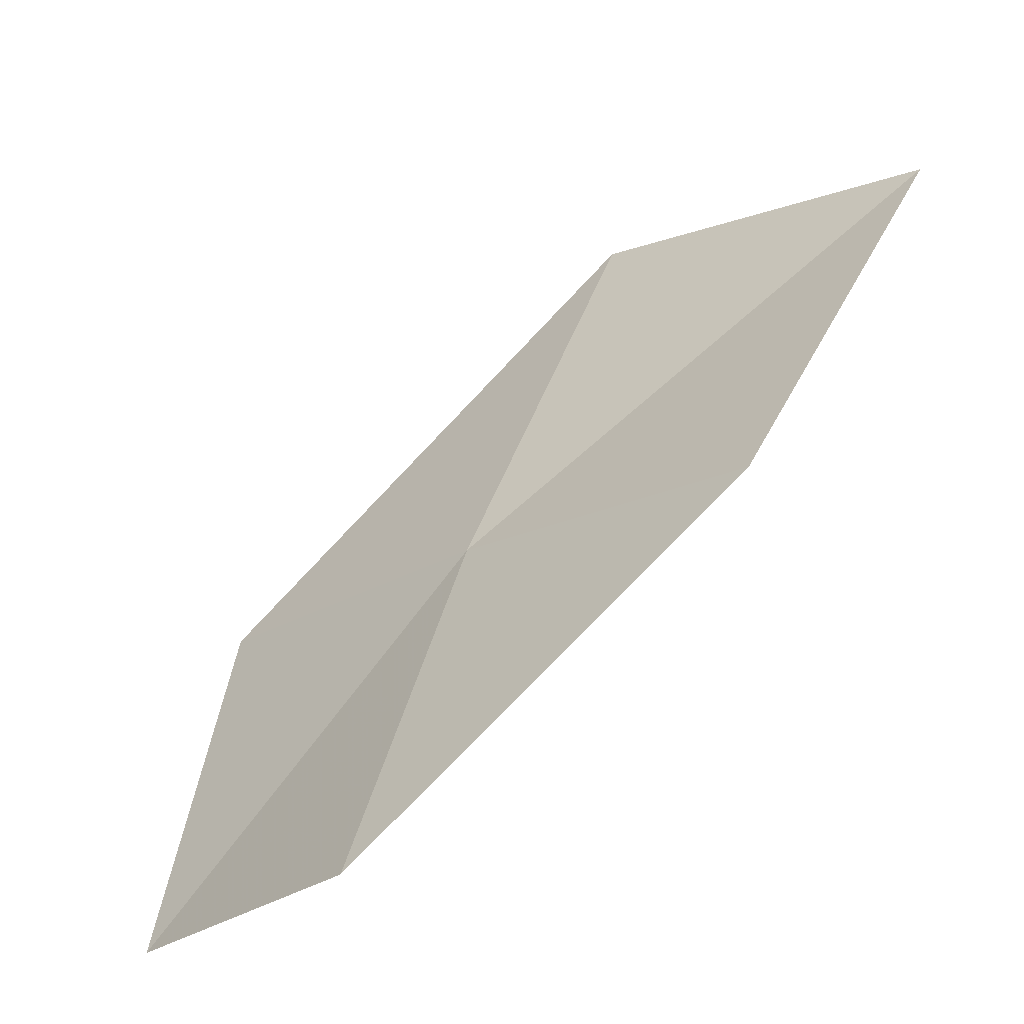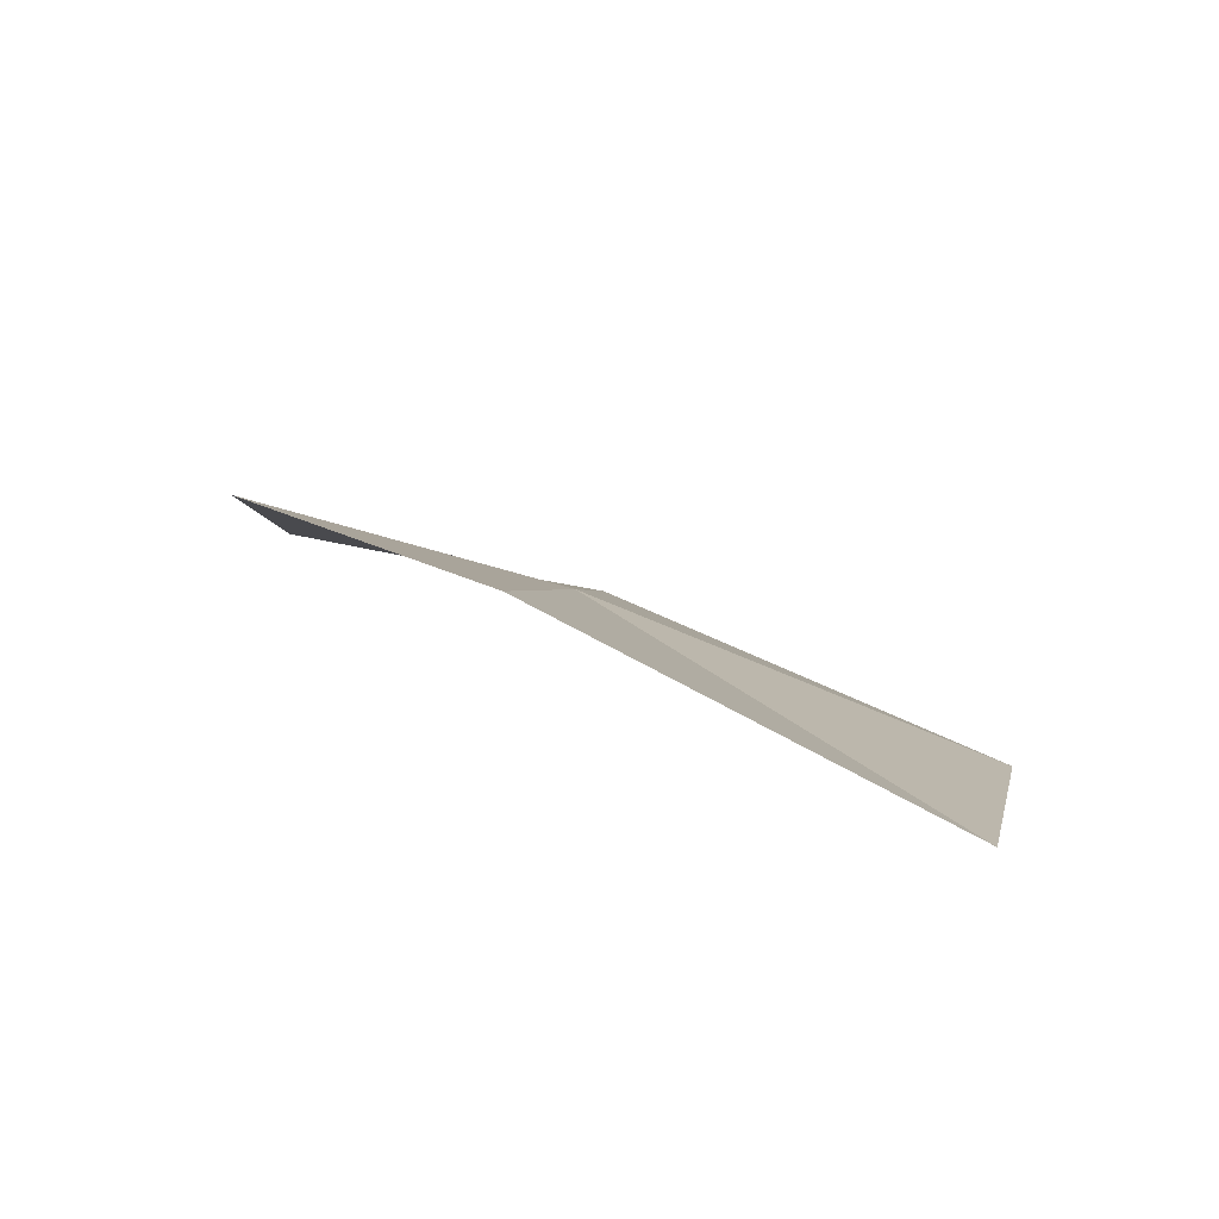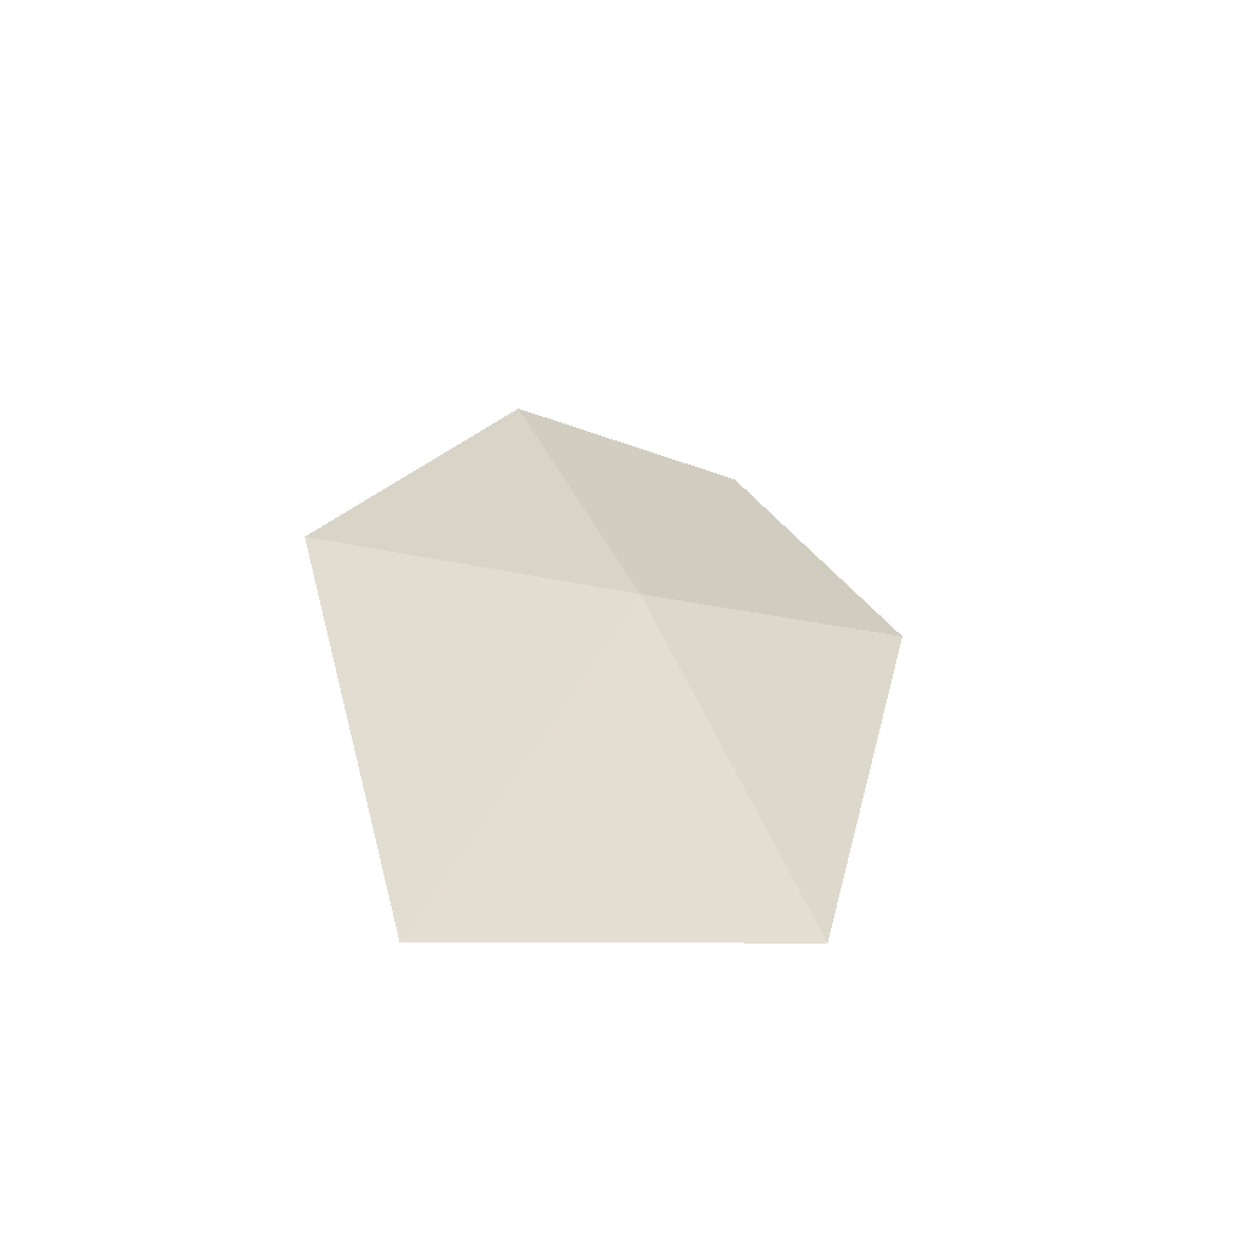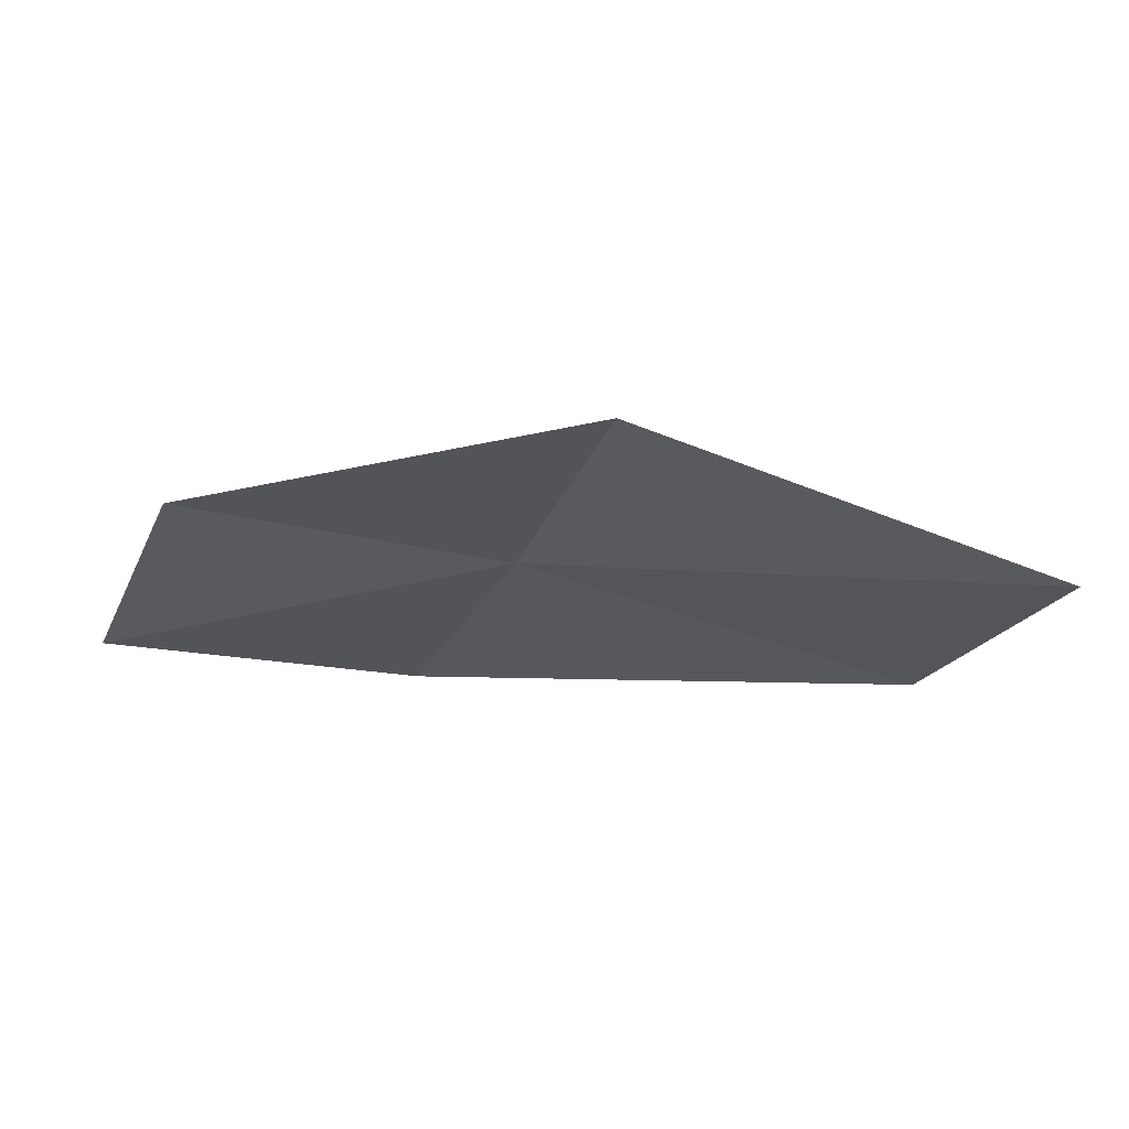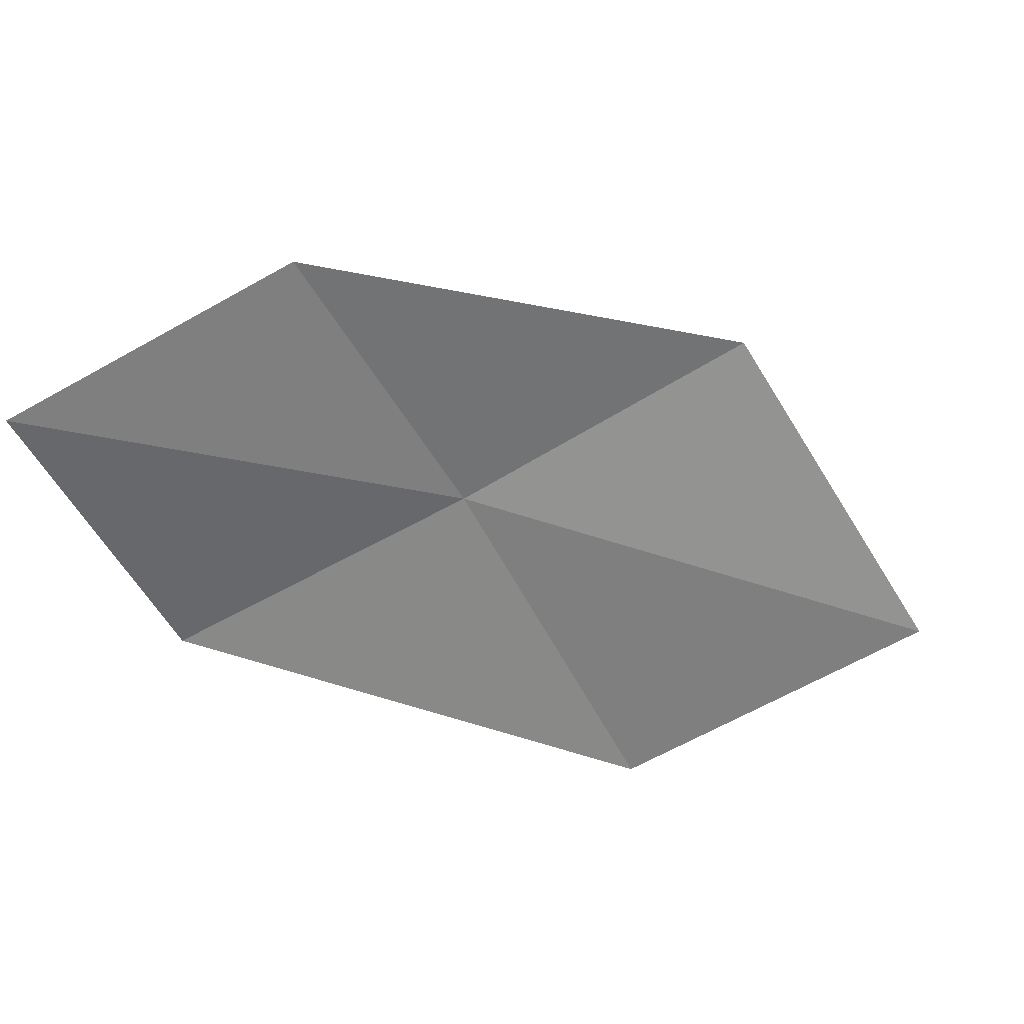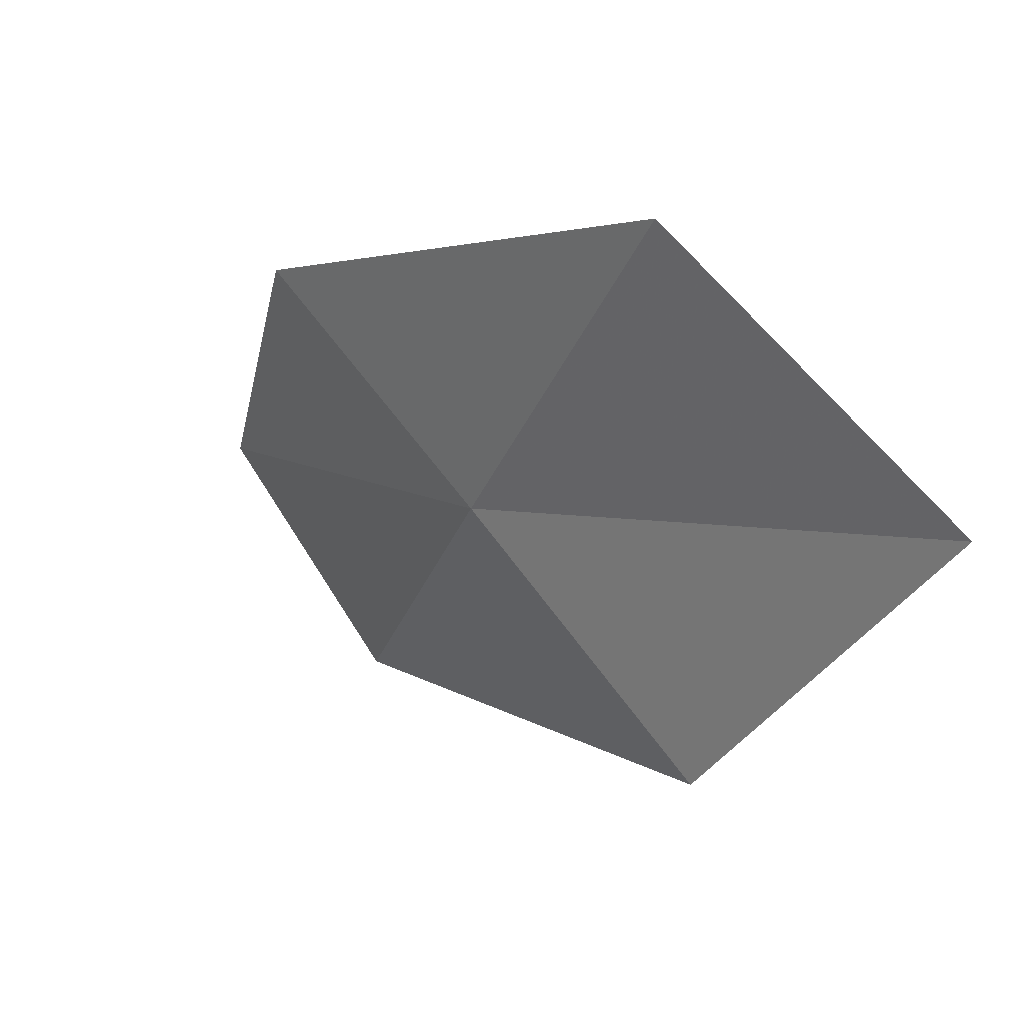
<metadata>
{"format":"obj","ext":"obj","renderer":"f3d","projection":"perspective","resolution":1024,"background":"white","views":[{"elev":-29.3,"azim":22.4,"up":"+Y"},{"elev":22.2,"azim":91.2,"up":"+Z"},{"elev":25.8,"azim":143.7,"up":"+Z"},{"elev":-0.1,"azim":64.7,"up":"+Z"},{"elev":-36.8,"azim":12.3,"up":"+Z"},{"elev":60.1,"azim":31.3,"up":"+Y"}]}
</metadata>
<code>
v 2.454 8.562 13.04
v 3.354 8.432 13.39
v 3.772 9.508 12.97
v 2.768 9.693 12.68
v 2.191 7.616 13.2
v 1.564 8.615 12.68
v 1.396 7.641 12.79
f 1 3 2
f 1 4 3
f 1 2 5
f 1 6 4
f 1 5 7
f 1 7 6

</code>
